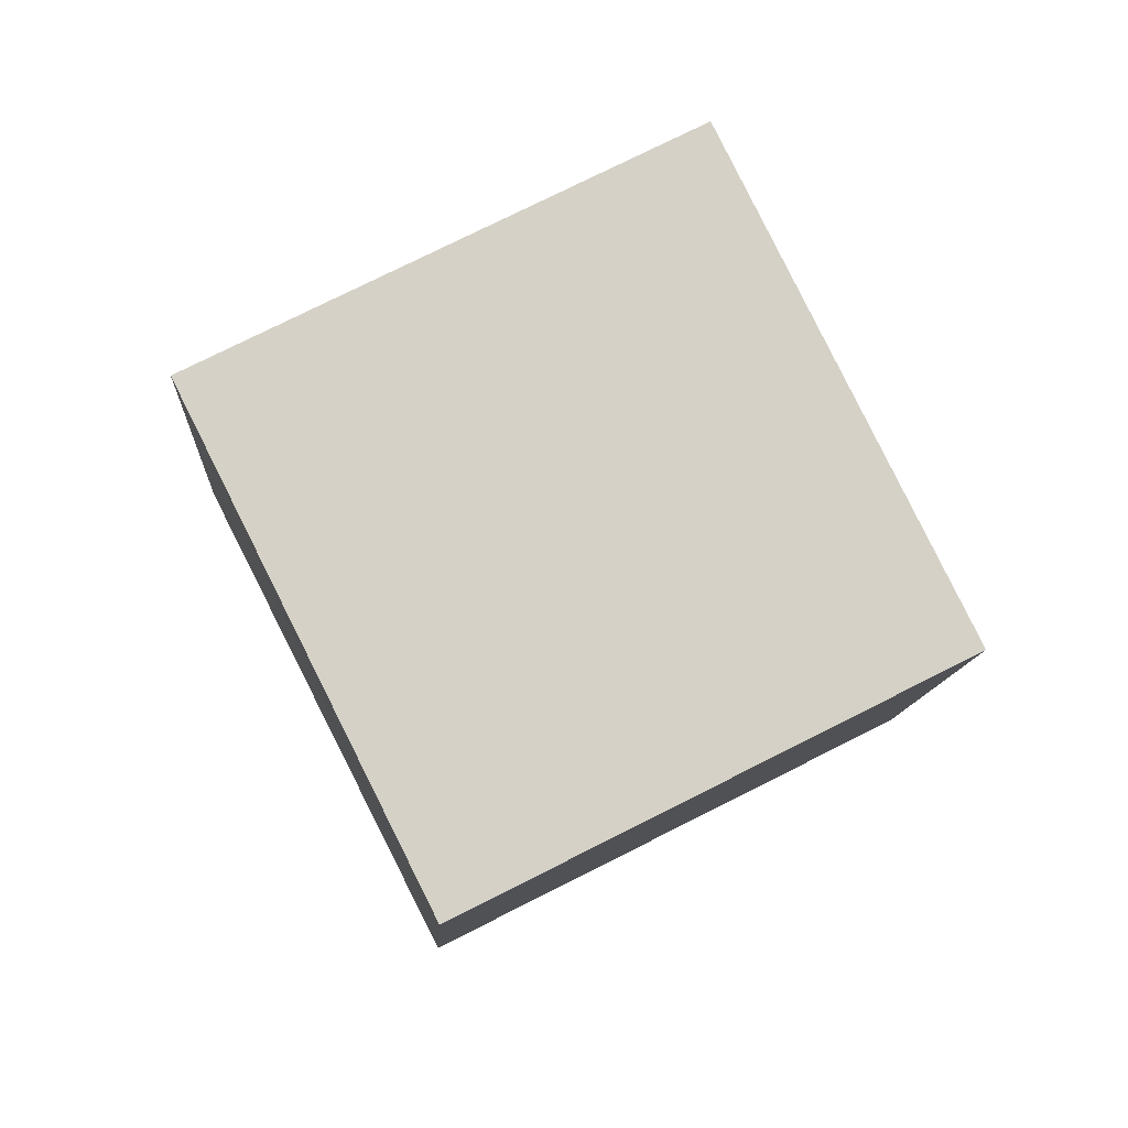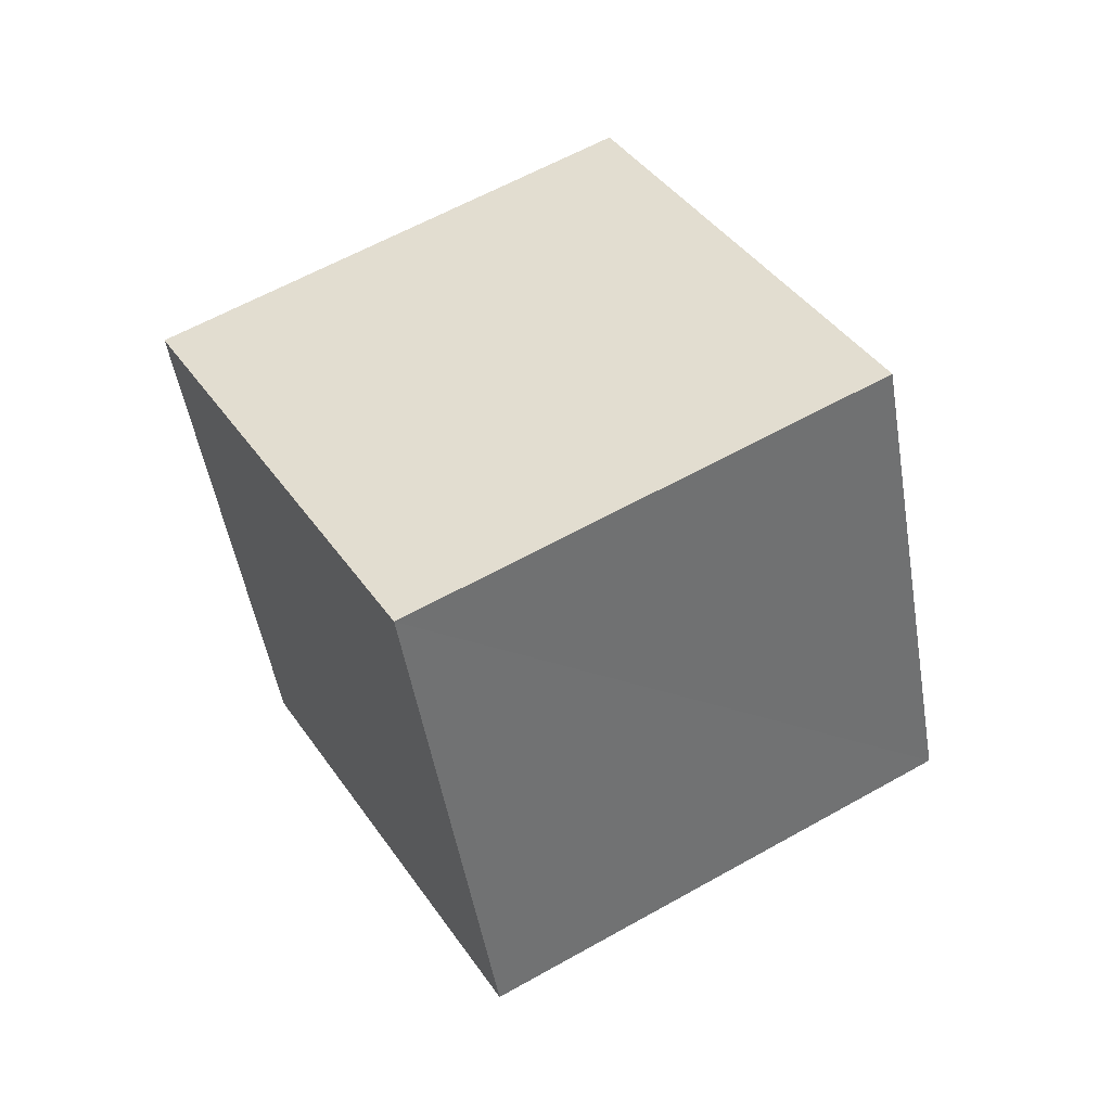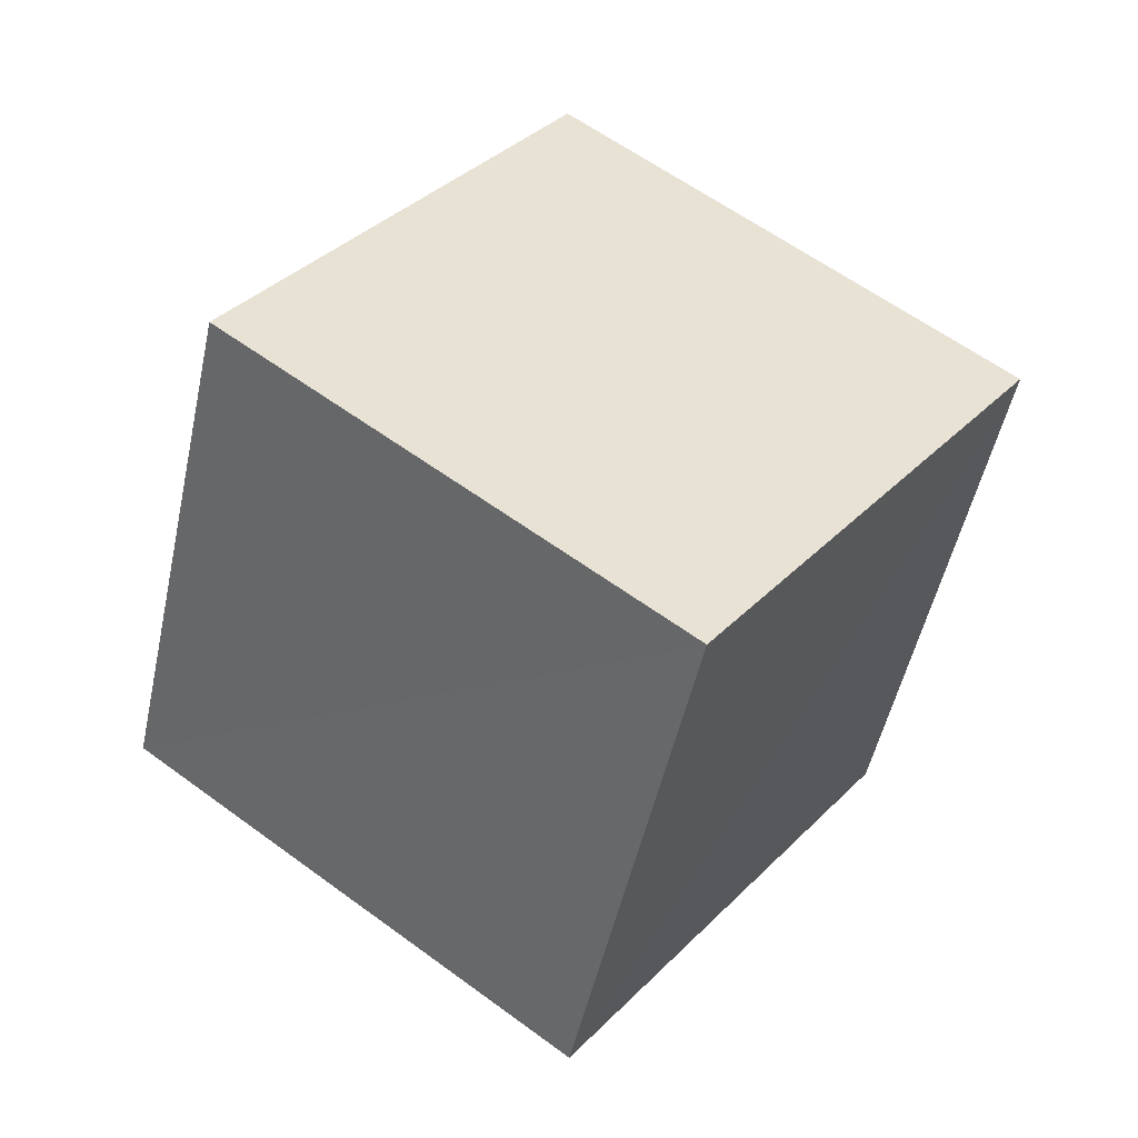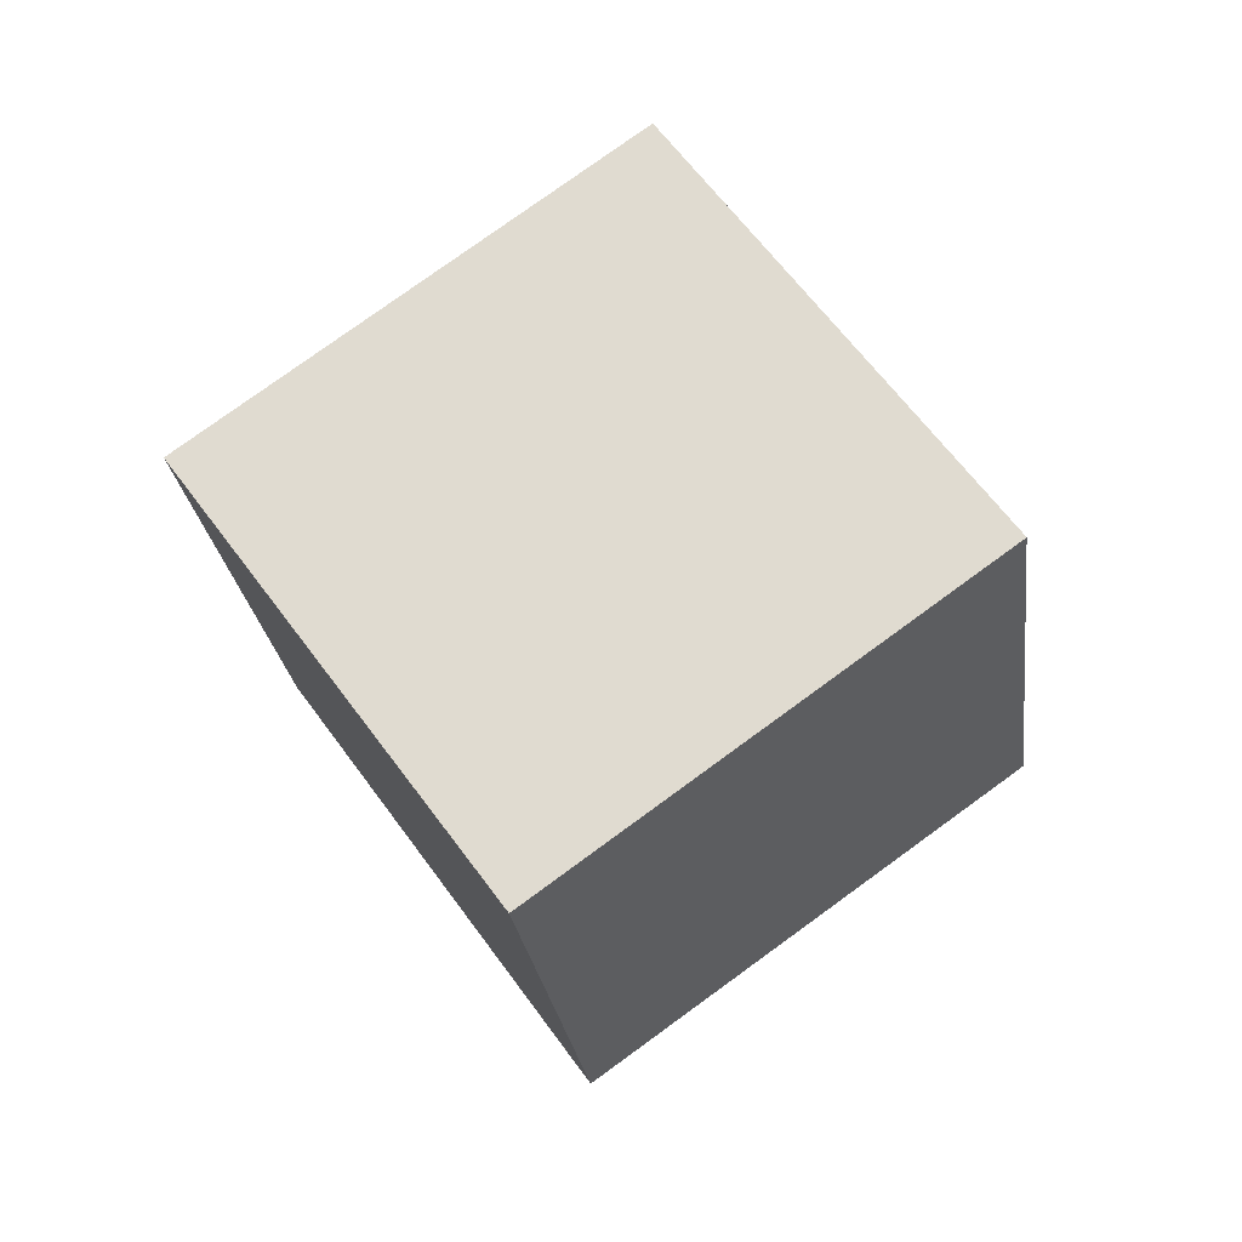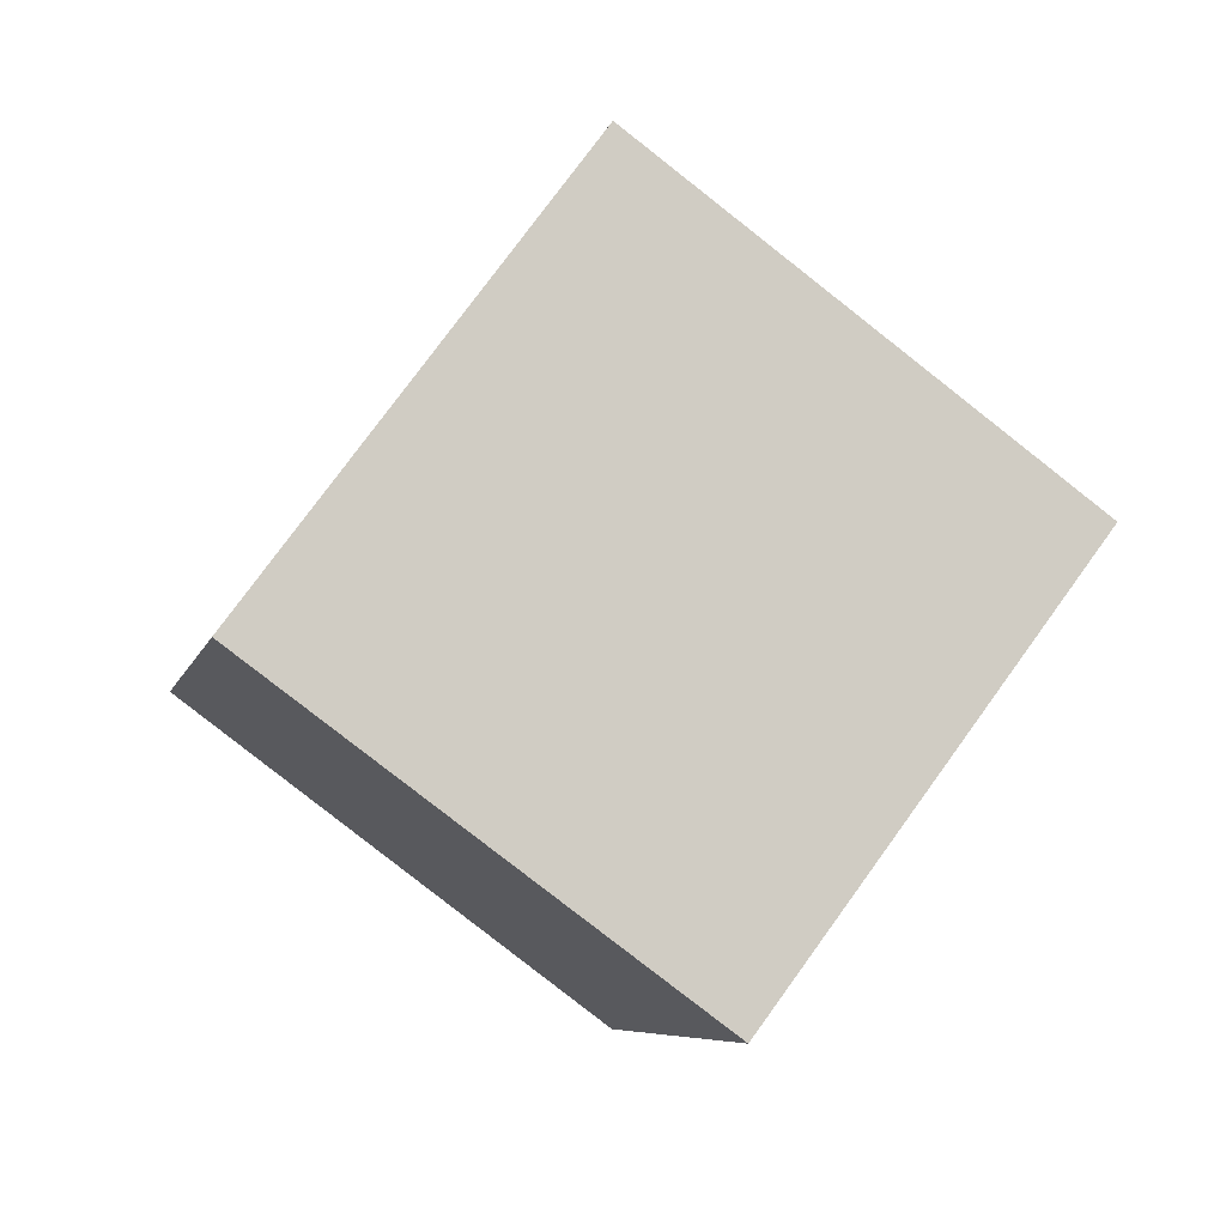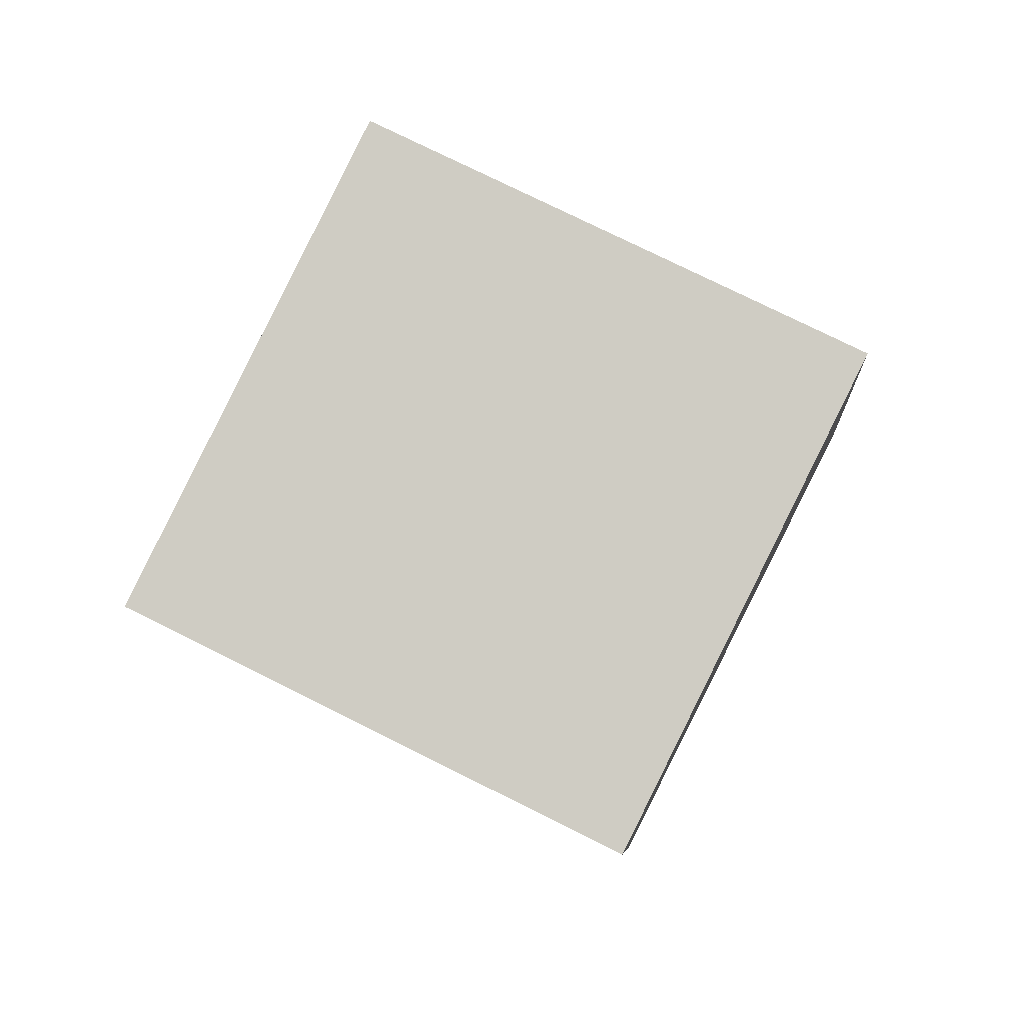
<metadata>
{"format":"obj","ext":"obj","renderer":"f3d","projection":"perspective","resolution":1024,"background":"white","views":[{"elev":5.8,"azim":115.4,"up":"+Z"},{"elev":-20.4,"azim":82.8,"up":"+Y"},{"elev":13.8,"azim":-24.7,"up":"+Z"},{"elev":-54.0,"azim":7.5,"up":"+Y"},{"elev":55.9,"azim":-24.3,"up":"+Z"},{"elev":-66.8,"azim":-173.7,"up":"+Z"}]}
</metadata>
<code>
v  0.8044  1.881  1.212
v  1.333  1.144  0.7903
v  2.186  1.6  1.059
v  1.662  2.336  1.481
v  0.7979  1.379  2.078
v  1.332  0.645  1.657
v  2.18  1.102  1.927
v  1.649  1.839  2.349
f 3 1 2
f 5 7 6
f 1 3 4
f 1 6 2
f 7 5 8
f 2 7 3
f 6 1 5
f 3 8 4
f 7 2 6
f 1 8 5
f 8 3 7
f 8 1 4

</code>
